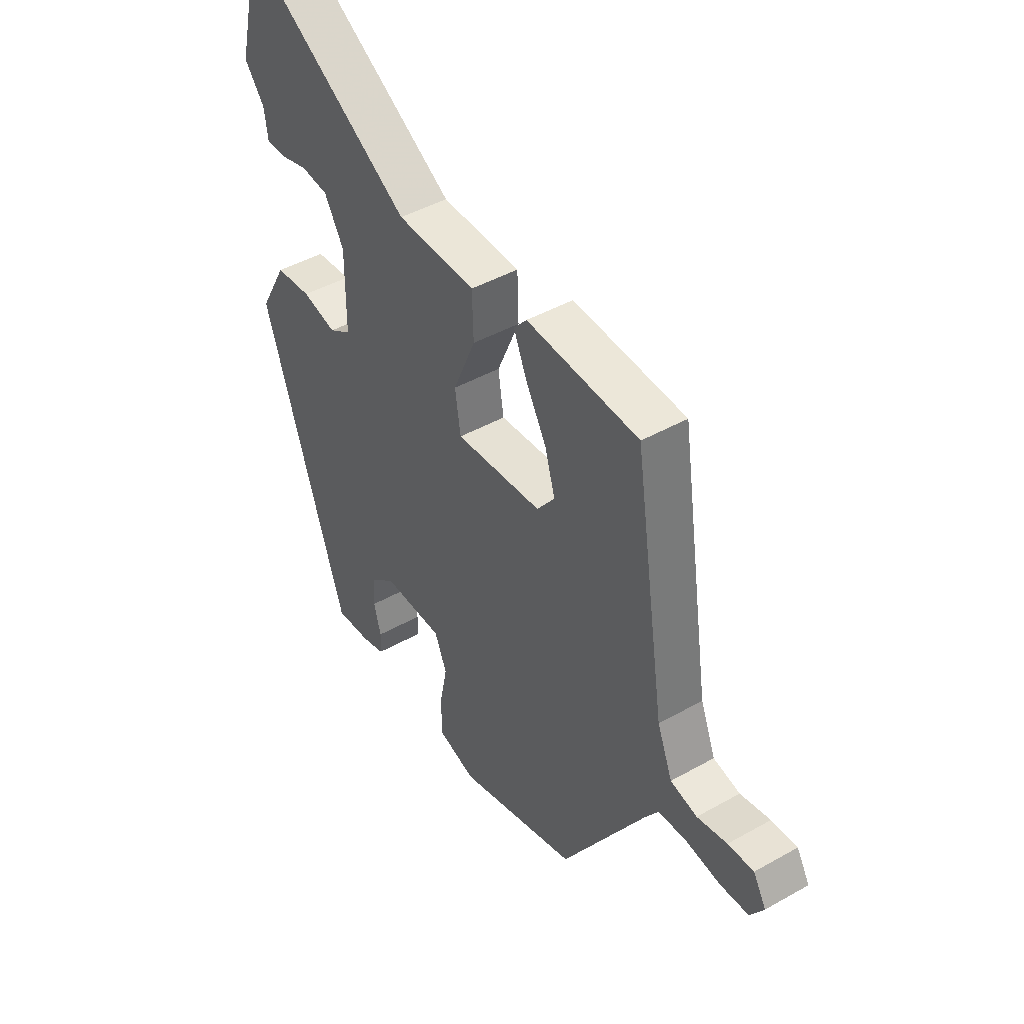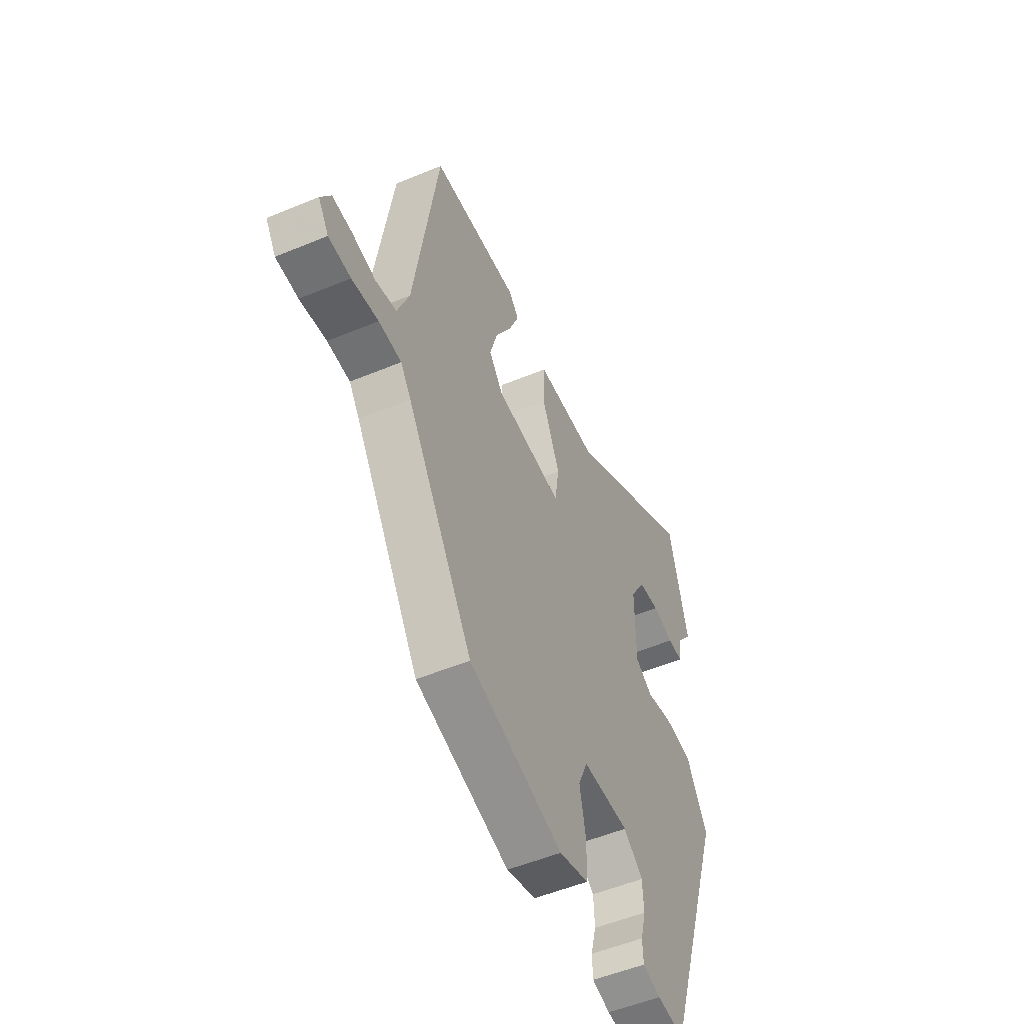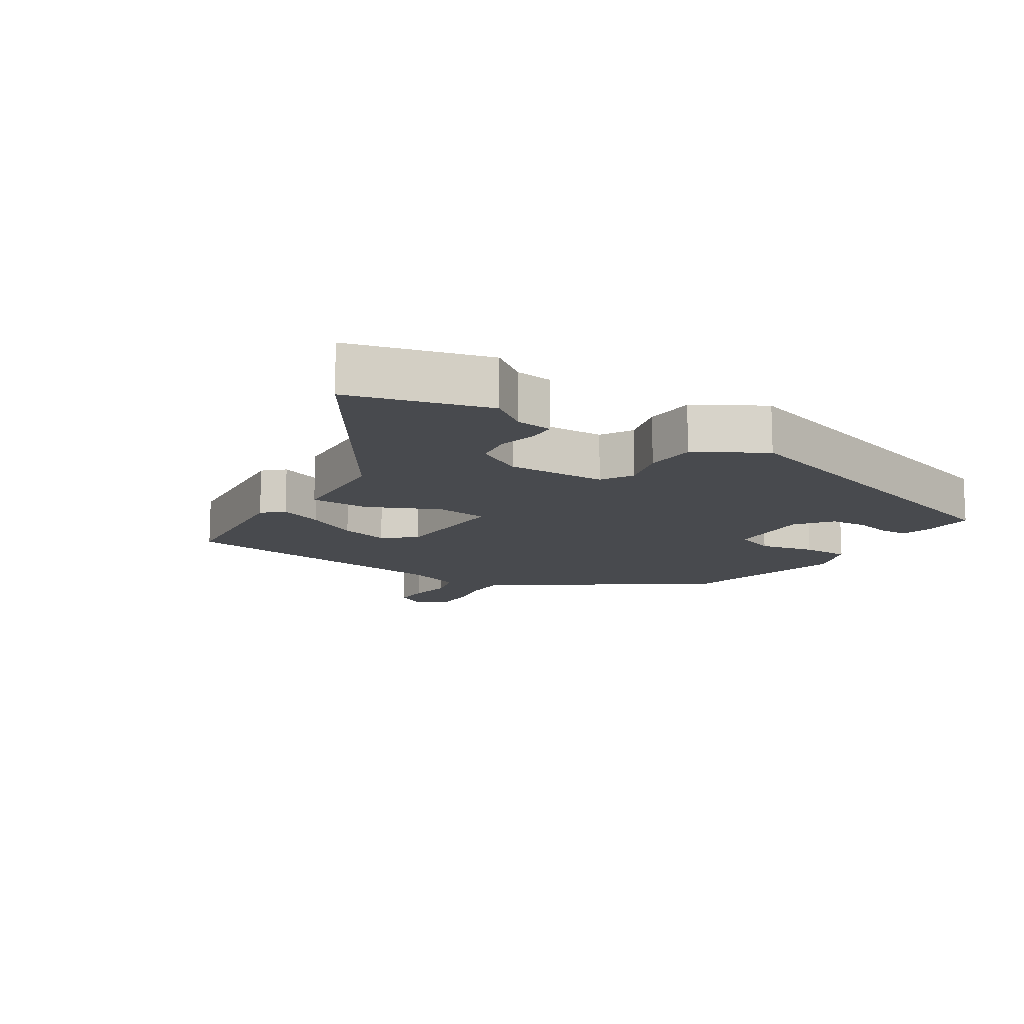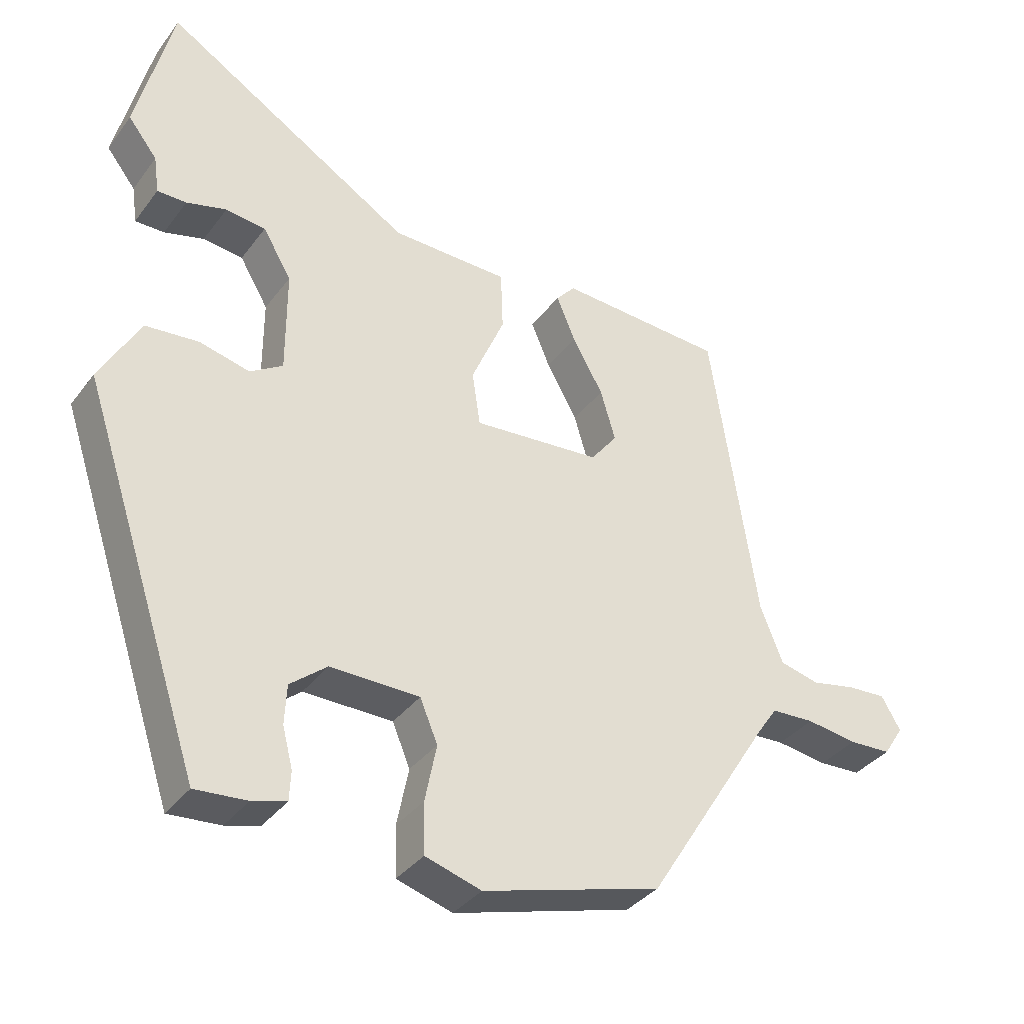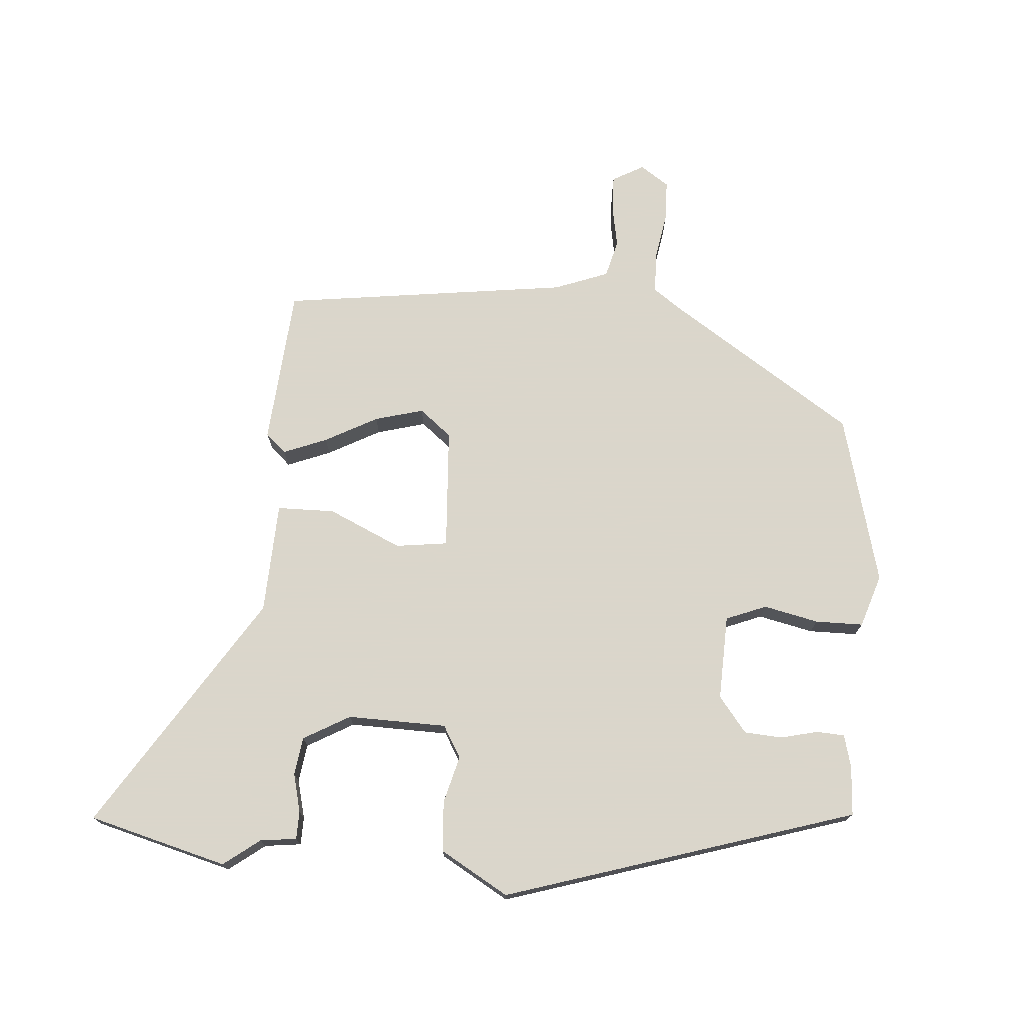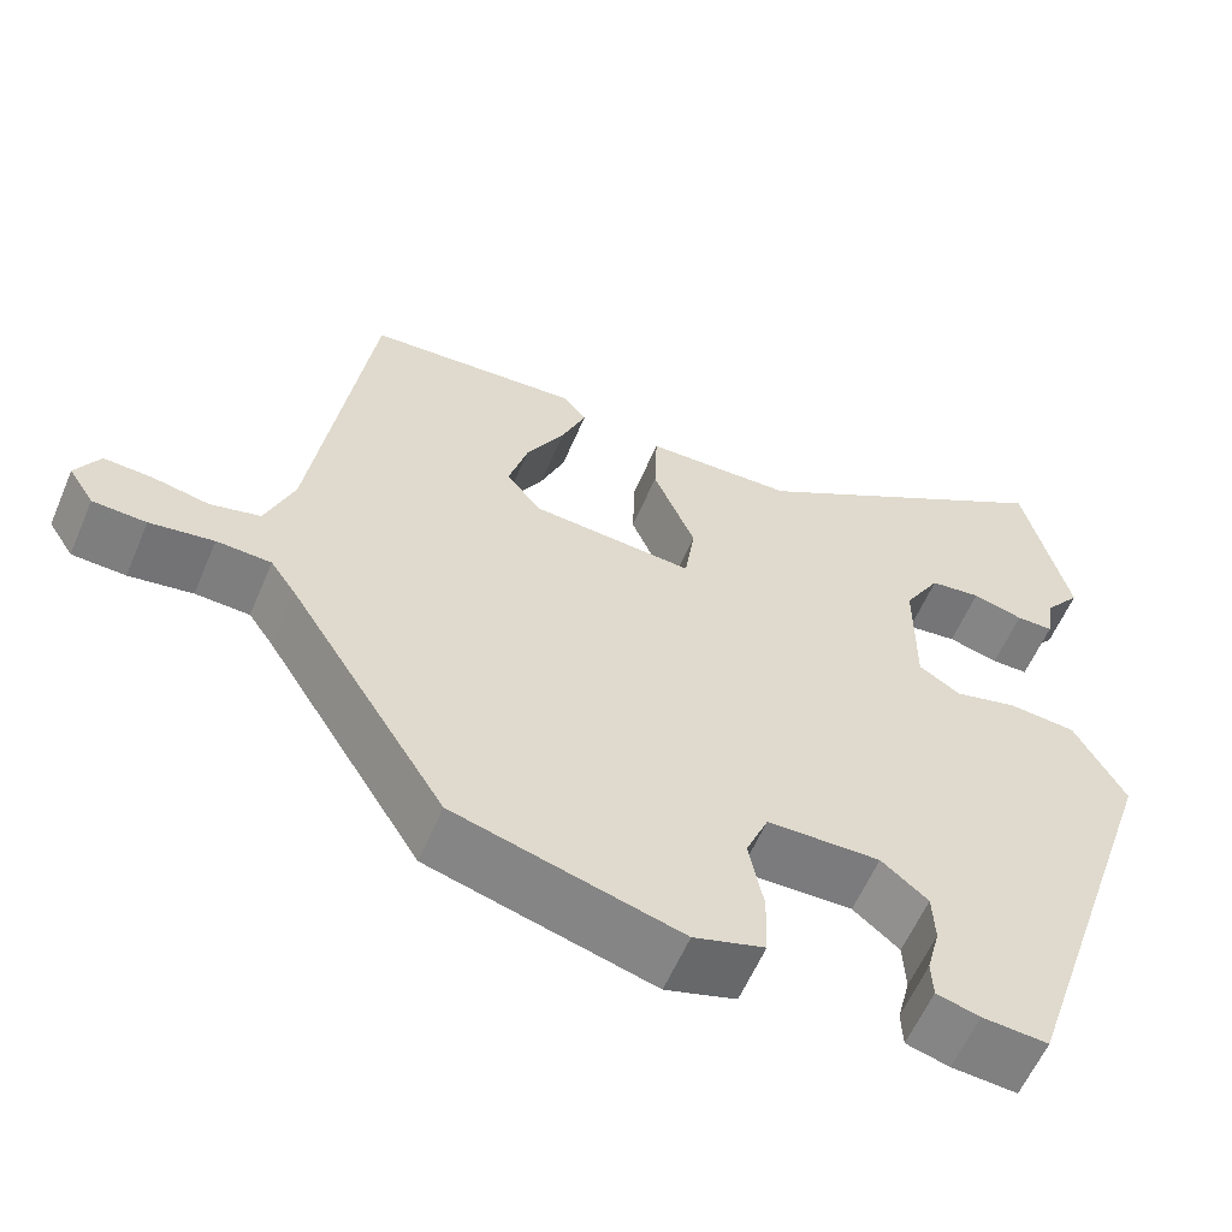
<metadata>
{"format":"obj","ext":"obj","renderer":"f3d","projection":"perspective","resolution":1024,"background":"white","views":[{"elev":44.4,"azim":-123.4,"up":"+Z"},{"elev":-52.7,"azim":-65.9,"up":"+Z"},{"elev":-13.2,"azim":59.0,"up":"+Y"},{"elev":-35.8,"azim":148.2,"up":"+Z"},{"elev":73.7,"azim":95.5,"up":"+Y"},{"elev":-58.8,"azim":-22.9,"up":"+Z"}]}
</metadata>
<code>
v 0.452 0.07 0.694
v 0.505 0.07 0.479
v 0.462 0.07 0.424
v 0.454 0.07 0.368
v 0.411 0.07 0.368
v 0.352 0.07 0.384
v 0.293 0.07 0.377
v 0.251 0.07 0.306
v 0.251 0.07 0.153
v 0.299 0.07 0.123
v 0.373 0.07 0.141
v 0.451 0.07 0.134
v 0.51 0.07 0.028
v 0.331 0.07 -0.51
v 0.255 0.07 -0.504
v 0.205 0.07 -0.49
v 0.203 0.07 -0.447
v 0.218 0.07 -0.389
v 0.215 0.07 -0.331
v 0.161 0.07 -0.287
v 0.03 0.07 -0.289
v 0.004 0.07 -0.351
v 0.021 0.07 -0.436
v 0.019 0.07 -0.51
v -0.063 0.07 -0.535
v -0.325 0.07 -0.461
v -0.508 0.07 -0.17
v -0.537 0.07 -0.128
v -0.6 0.07 -0.125
v -0.674 0.07 -0.136
v -0.736 0.07 -0.133
v -0.765 0.07 -0.088
v -0.737 0.07 -0.04
v -0.681 0.07 -0.043
v -0.616 0.07 -0.056
v -0.558 0.07 -0.042
v -0.525 0.07 0.041
v -0.457 0.07 0.486
v -0.213 0.07 0.501
v -0.185 0.07 0.469
v -0.213 0.07 0.402
v -0.258 0.07 0.322
v -0.28 0.07 0.247
v -0.241 0.07 0.197
v -0.053 0.07 0.182
v -0.041 0.07 0.262
v -0.09 0.07 0.376
v -0.087 0.07 0.465
v 0.085 0.07 0.469
v 0.452 0 0.694
v 0.505 0 0.479
v 0.462 0 0.424
v 0.454 0 0.368
v 0.411 0 0.368
v 0.352 0 0.384
v 0.293 0 0.377
v 0.251 0 0.306
v 0.251 0 0.153
v 0.299 0 0.123
v 0.373 0 0.141
v 0.451 0 0.134
v 0.51 0 0.028
v 0.331 0 -0.51
v 0.255 0 -0.504
v 0.205 0 -0.49
v 0.203 0 -0.447
v 0.218 0 -0.389
v 0.215 0 -0.331
v 0.161 0 -0.287
v 0.03 0 -0.289
v 0.004 0 -0.351
v 0.021 0 -0.436
v 0.019 0 -0.51
v -0.063 0 -0.535
v -0.325 0 -0.461
v -0.508 0 -0.17
v -0.537 0 -0.128
v -0.6 0 -0.125
v -0.674 0 -0.136
v -0.736 0 -0.133
v -0.765 0 -0.088
v -0.737 0 -0.04
v -0.681 0 -0.043
v -0.616 0 -0.056
v -0.558 0 -0.042
v -0.525 0 0.041
v -0.457 0 0.486
v -0.213 0 0.501
v -0.185 0 0.469
v -0.213 0 0.402
v -0.258 0 0.322
v -0.28 0 0.247
v -0.241 0 0.197
v -0.053 0 0.182
v -0.041 0 0.262
v -0.09 0 0.376
v -0.087 0 0.465
v 0.085 0 0.469
f 46 47 48 49
f 45 46 49 1
f 40 41 42
f 39 40 42
f 38 39 42
f 37 38 42
f 36 37 42 43
f 33 34 35
f 32 33 35
f 31 32 35
f 30 31 35
f 29 30 35
f 28 29 35 36
f 36 43 44
f 28 36 44
f 27 28 44
f 26 27 44
f 25 26 44
f 24 25 44
f 23 24 44
f 22 23 44
f 16 17 18
f 15 16 18
f 14 15 18
f 13 14 18
f 12 13 18
f 11 12 18
f 10 11 18 19
f 9 10 19 20
f 3 4 5 6
f 3 6 7
f 2 3 7
f 1 2 7
f 45 1 7 8
f 21 22 44 45
f 20 21 45
f 9 20 45
f 8 9 45
f 98 97 96 95
f 50 98 95 94
f 91 90 89
f 91 89 88
f 91 88 87
f 91 87 86
f 92 91 86 85
f 84 83 82
f 84 82 81
f 84 81 80
f 84 80 79
f 84 79 78
f 85 84 78 77
f 93 92 85
f 93 85 77
f 93 77 76
f 93 76 75
f 93 75 74
f 93 74 73
f 93 73 72
f 93 72 71
f 67 66 65
f 67 65 64
f 67 64 63
f 67 63 62
f 67 62 61
f 67 61 60
f 68 67 60 59
f 69 68 59 58
f 55 54 53 52
f 56 55 52
f 56 52 51
f 56 51 50
f 57 56 50 94
f 94 93 71 70
f 94 70 69
f 94 69 58
f 94 58 57
f 1 50 51 2
f 2 51 52 3
f 3 52 53 4
f 4 53 54 5
f 5 54 55 6
f 6 55 56 7
f 7 56 57 8
f 8 57 58 9
f 9 58 59 10
f 10 59 60 11
f 11 60 61 12
f 12 61 62 13
f 13 62 63 14
f 14 63 64 15
f 15 64 65 16
f 16 65 66 17
f 17 66 67 18
f 18 67 68 19
f 19 68 69 20
f 20 69 70 21
f 21 70 71 22
f 22 71 72 23
f 23 72 73 24
f 24 73 74 25
f 25 74 75 26
f 26 75 76 27
f 27 76 77 28
f 28 77 78 29
f 29 78 79 30
f 30 79 80 31
f 31 80 81 32
f 32 81 82 33
f 33 82 83 34
f 34 83 84 35
f 35 84 85 36
f 36 85 86 37
f 37 86 87 38
f 38 87 88 39
f 39 88 89 40
f 40 89 90 41
f 41 90 91 42
f 42 91 92 43
f 43 92 93 44
f 44 93 94 45
f 45 94 95 46
f 46 95 96 47
f 47 96 97 48
f 48 97 98 49
f 49 98 50 1

</code>
